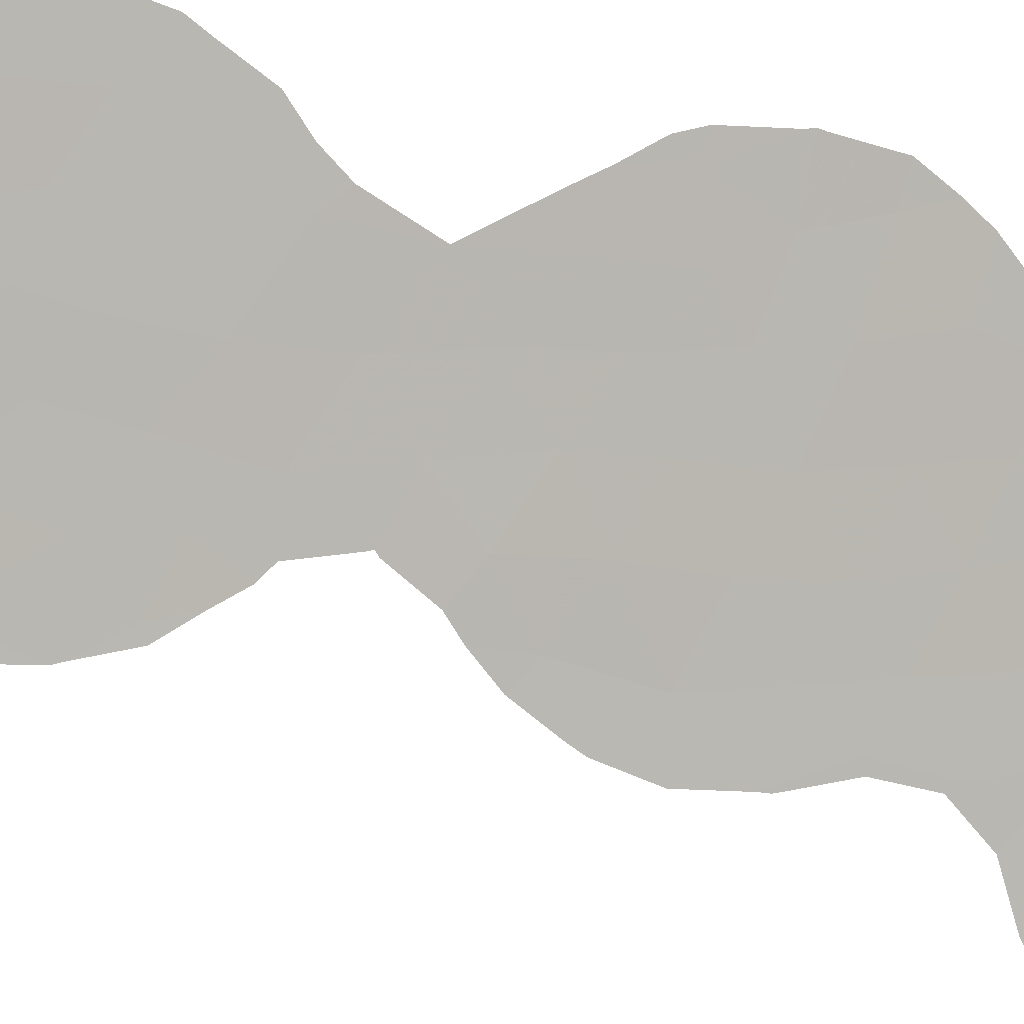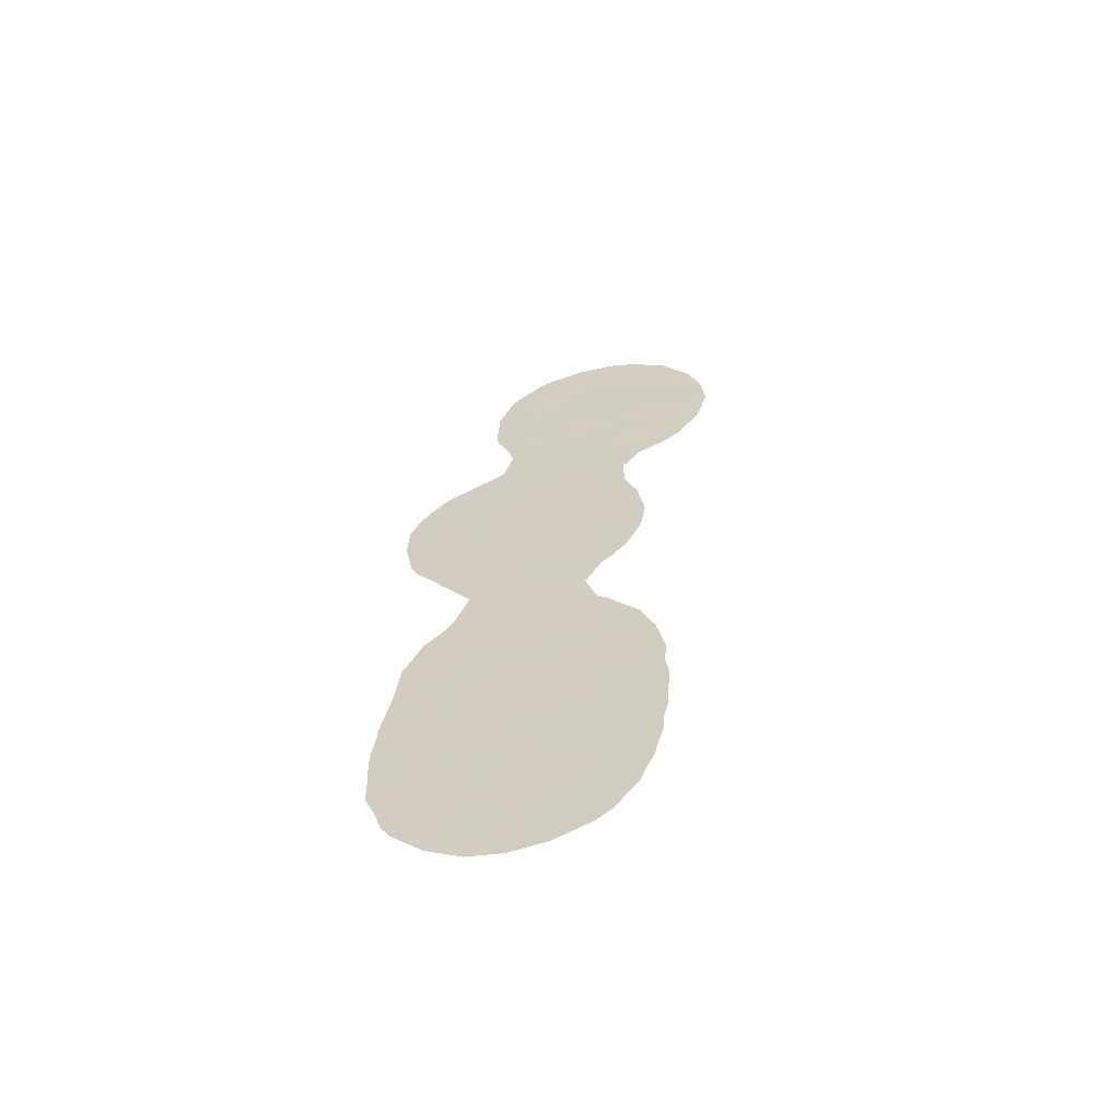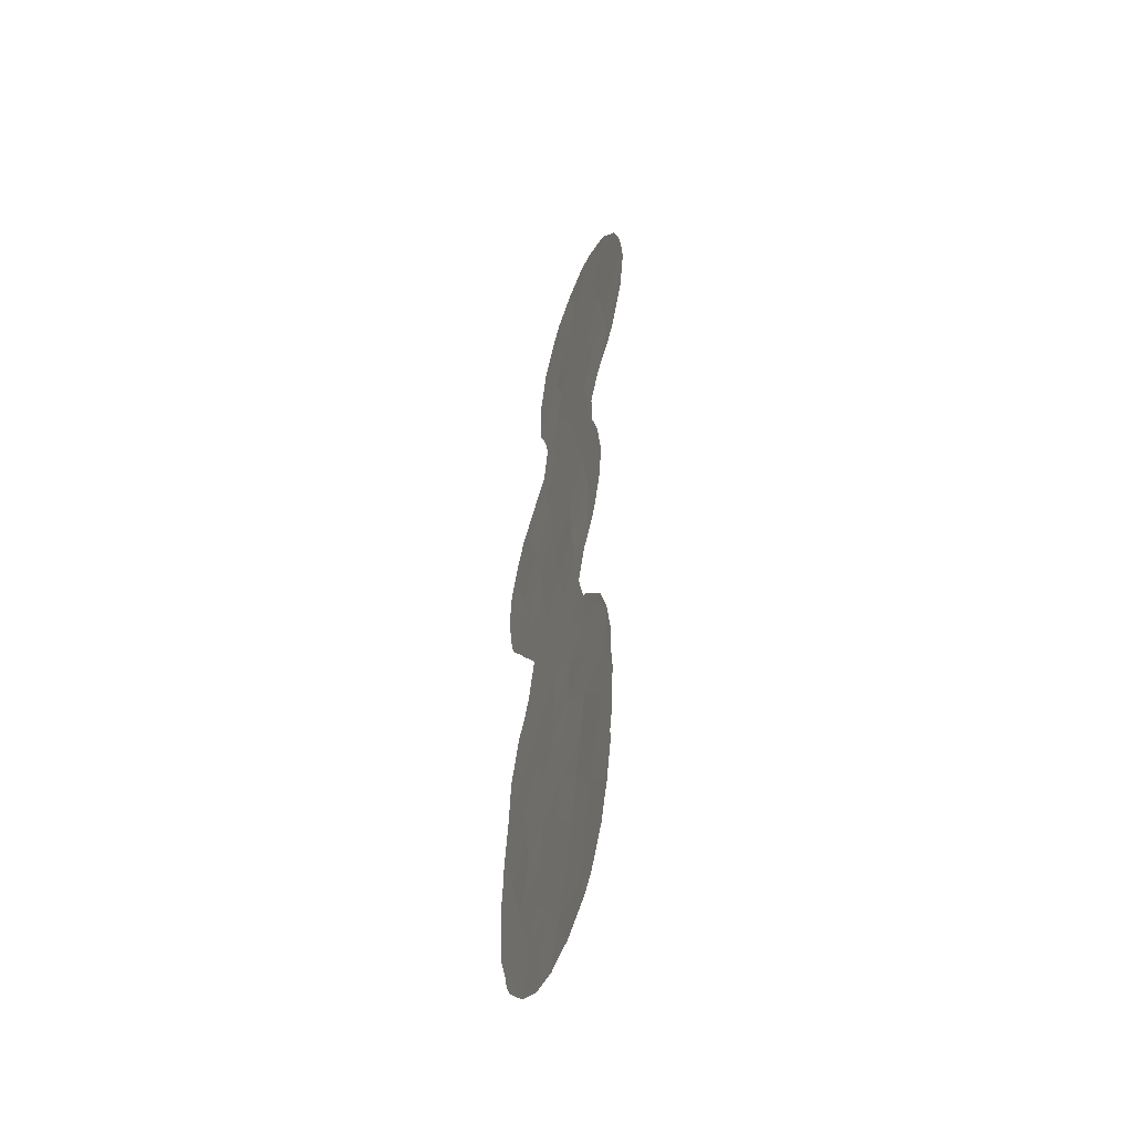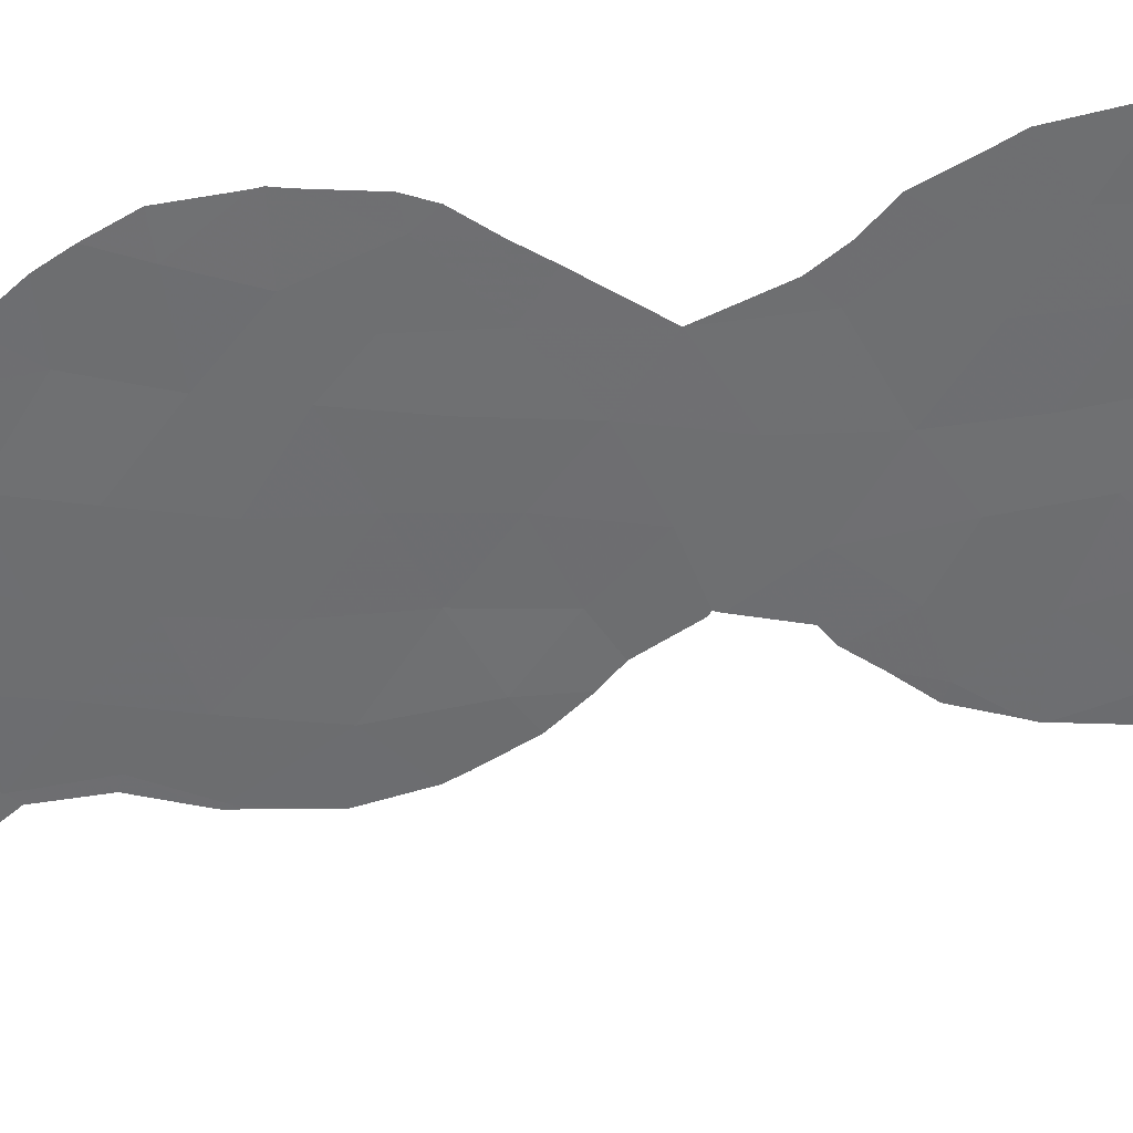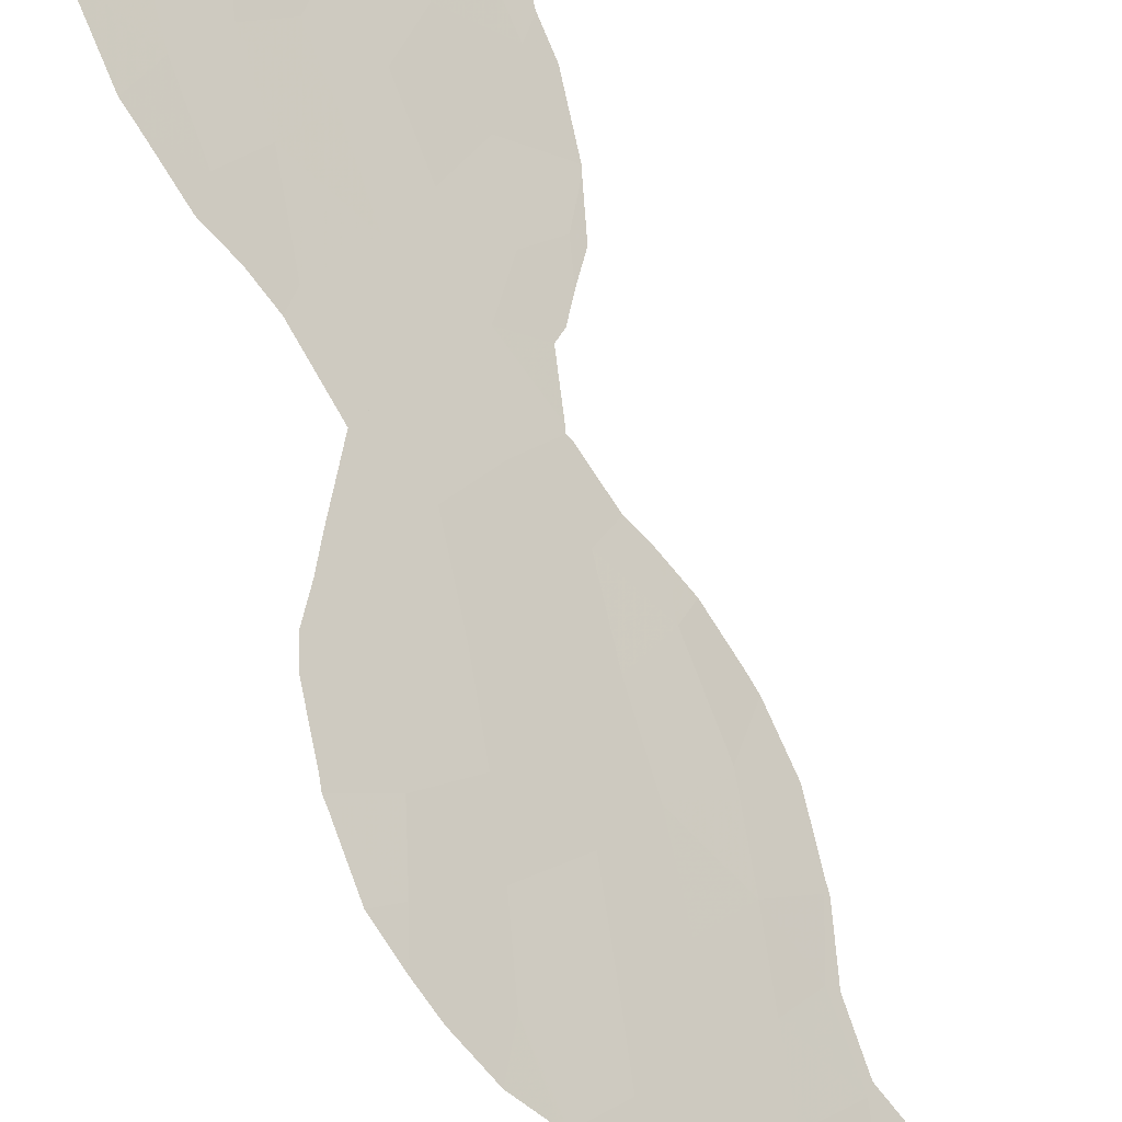
<metadata>
{"format":"obj","ext":"obj","renderer":"f3d","projection":"perspective","resolution":1024,"background":"white","views":[{"elev":-35.2,"azim":-110.4,"up":"+Y"},{"elev":-62.1,"azim":-38.0,"up":"+Z"},{"elev":-50.5,"azim":18.8,"up":"+Z"},{"elev":76.9,"azim":82.4,"up":"+Y"},{"elev":73.6,"azim":-18.8,"up":"+Y"}]}
</metadata>
<code>
v 55.3 46.68 15.18
v 50.98 51.79 11
v 53.15 49.22 13.62
v 53.24 49.13 11.48
v 50.72 52.2 0.6805
v 51.8 50.94 0.4138
v 49.83 53.01 16.73
v 49.92 52.99 11.94
v 54.28 48.05 2.148
v 53.01 49.53 3.225
v 50.19 52.92 -8.583
v 48.81 54.24 14.94
v 53.09 49.52 -5.848
v 54.45 47.77 10.66
v 51.09 51.81 -3.273
v 52.6 50.04 -0.691
v 56.3 45.4 21.05
v 55 47.21 3.842
v 54 48.38 4.223
v 55.41 46.77 -5.078
v 51.59 50.74 27.84
v 52.19 50.18 22.33
v 54.74 47.56 -3.716
v 52.89 49.49 15.75
v 53.8 48.41 17.13
v 51.48 51.13 16.34
v 52.09 50.36 19.25
v 53.5 48.73 18.9
v 49.78 53.42 -10.63
v 48.99 54.31 -8.753
v 56.62 44.81 26.76
v 53.13 49.37 5.6
v 54.41 47.46 25.92
v 55.12 46.74 21.85
v 53.75 48.73 -2.097
v 50.06 53.01 -4.249
v 49.9 53.17 -2.504
v 48.89 54.38 -4.021
v 50.9 52.09 -10.24
v 48.84 54.24 11.32
v 52.48 49.94 17.66
v 52.49 49.62 29.25
v 50.69 52.32 -7.062
v 55.38 46.8 0.3856
v 53.45 48.63 24.7
v 52.07 50.25 25.53
v 50.69 52.22 2.72
v 51.86 50.85 4.171
v 53.06 49.03 27.07
v 49.52 53.59 1.397
v 55.31 46.37 27.33
v 51.1 51.41 23.91
v 52.94 49.63 1.136
v 51.11 51.76 -1.146
v 49.68 53.42 -0.6496
v 51.27 51.48 8.705
v 52.23 50.34 10.09
v 53.66 48.87 -9.505
v 54.76 47.28 16.67
v 53.72 48.38 22.48
v 52.32 50.39 -2.487
v 54.81 47.2 18.49
v 54.35 48.03 -5.419
v 57.41 44.02 22.57
v 50.05 52.86 9.938
v 52.1 50.65 -4.444
v 54.78 47.07 23.82
v 55.75 45.89 25.27
v 55.28 46.94 -6.68
v 51.81 51.01 -6.471
v 51.79 50.68 20.8
v 55.2 47.01 -1.854
v 54.04 48.37 -0.1709
v 53.02 49.24 20.7
v 54.55 47.61 13.02
v 51.86 50.72 14.3
v 54.39 47.64 20.42
v 51.7 51.18 -11.37
v 49.29 53.7 13.31
v 53.89 48.02 28.38
v 54.17 48.01 15.21
v 54.73 46.97 29.52
v 54.01 48.44 -7.314
v 50.32 52.61 5.133
v 51.41 51.51 -8.388
v 51.87 50.85 1.986
v 52.69 50 -7.863
v 56.12 45.34 28.86
v 49.56 53.52 3.338
v 49.47 53.73 -6.3
v 52.17 50.64 -9.793
v 53.48 48.9 9.366
v 52.64 49.91 7.893
v 53.43 49.11 -3.872
v 52.01 50.57 12.21
v 50.32 52.5 14.78
v 50.84 52.13 -5.313
v 52.53 49.75 23.76
v 51.69 51.03 6.449
v 57.15 44.25 24.62
v 51.13 51.5 18.11
v 56.12 45.53 23.06
v 49.98 52.82 18.52
v 48.39 54.94 -2.116
v 50.64 52.15 13.01
v 53.87 48.63 -10.54
v 52.87 49.82 -11.27
v 51.13 51.28 28.02
v 51.45 50.88 28.68
v 54.75 47.49 4.851
v 54.36 47.94 5.545
v 51.1 51.49 20.08
v 51.31 51.23 21.29
v 48.88 54.43 -9.429
v 48.61 54.74 -8.838
v 49.76 53.44 -10.64
v 48.56 54.57 10.76
v 49.03 54.04 9.928
v 50.76 52.28 -11.42
v 49.79 53.4 -10.67
v 53.37 48.55 30.55
v 52.41 49.7 30.04
v 48.11 55.05 13.26
v 48.16 54.99 12.94
v 48.57 54.68 2.227
v 48.42 54.88 0.1828
v 55.67 46.47 -5.246
v 55.67 46.47 -4.609
v 53.55 48.33 30.62
v 53.48 48.42 30.62
v 51.21 51.34 21.92
v 55.82 46.29 -3.607
v 57.71 43.55 25.56
v 57.8 43.49 24.37
v 56.92 44.4 28.42
v 57.27 44.01 27.74
v 57.63 43.62 26.27
v 55.31 46.74 11.37
v 55.43 46.59 11.84
v 54.96 47.18 10.18
v 54.52 47.7 9.307
v 50.76 51.75 26.32
v 55.25 46.92 4.028
v 50.97 51.59 22.83
v 55.66 46.45 2.522
v 55.6 46.51 2.711
v 55.84 46.26 -2.901
v 51.03 51.57 19.67
v 49.77 53.42 -10.66
v 54.98 47.02 16.78
v 54.98 47 18.25
v 48.06 55.35 -5.398
v 48.08 55.33 -5.591
v 48.42 54.89 0.1422
v 48.18 55.18 -1.871
v 48.42 54.88 0.177
v 55.42 46.77 -6.825
v 55.44 46.75 -6.545
v 56.44 44.94 29.39
v 54.31 48.11 -9.999
v 54.88 47.42 -8.722
v 52.81 49.89 -11.32
v 48.44 54.93 -8.001
v 55.39 46.57 15.19
v 55.41 46.56 14.94
v 55.51 46.37 19.41
v 49.41 53.61 9.175
v 54.07 48.28 5.848
v 55.16 47.09 -7.801
v 56.79 44.81 20.82
v 56.38 45.31 20.23
v 52 50.2 29.56
v 55.93 46.16 -1.428
v 55.84 46.26 -0.2858
v 48.36 54.8 11.42
v 49.97 52.83 18.6
v 50.17 52.6 18.8
v 57.5 43.92 22.51
v 57.42 44.02 22.32
v 48.12 55.04 13.45
v 48.15 54.99 15.02
v 51.74 51.14 -11.59
v 51.52 51.4 -11.54
v 52.58 50.15 -11.36
v 54.57 47.11 30.7
v 55.59 46.38 13.34
v 50.74 51.78 26.23
v 50.74 51.78 26.11
v 54.99 47.28 -8.511
v 49.56 53.49 4.884
v 49.1 54.04 4.118
v 50.3 52.61 7.485
v 55.3 46.26 30.38
v 55.91 45.55 29.88
v 48.03 55.37 -3.87
v 55.68 46.43 2.389
v 55.35 46.62 15.38
v 55.53 46.34 19.46
v 55.54 46.34 19.46
v 48.74 54.48 2.797
v 48.15 55.22 -2.551
v 48.15 55.21 -2.156
v 50.75 51.83 23.52
v 50.69 51.88 24.09
v 53.79 48.58 7.516
v 54.19 48.08 8.784
v 53.72 48.67 7.425
v 49.9 53.09 5.681
v 50.3 52.61 7.485
v 55.9 46.18 0.6714
v 53.76 48.62 7.262
v 50.3 52.61 7.485
v 48.46 54.62 16.05
v 50.3 52.61 7.485
v 48.73 54.29 16.8
v 49.89 52.92 18.51
v 49.25 53.68 17.81
v 50.86 51.78 19.48
v 57.52 43.89 22.7
v 48.1 55.31 -6.837
v 55.55 46.32 19.48
f 58 107 106
f 47 5 86
f 53 9 10
f 21 109 108
f 19 18 110
f 19 110 111
f 71 113 112
f 25 24 81
f 7 26 101
f 61 35 16
f 28 27 41
f 30 115 114
f 29 30 114
f 29 114 116
f 61 66 94
f 40 117 118
f 36 37 38
f 39 29 120
f 39 120 119
f 102 68 67
f 24 25 41
f 42 121 122
f 74 60 22
f 86 53 10
f 10 48 86
f 19 32 10
f 1 81 75
f 40 79 123
f 40 123 124
f 9 18 19
f 19 10 9
f 4 92 14
f 50 125 126
f 20 127 128
f 80 82 129
f 80 129 130
f 71 22 131
f 71 131 113
f 30 29 11
f 25 28 41
f 73 35 72
f 23 20 128
f 23 128 132
f 72 35 23
f 70 66 97
f 51 80 33
f 33 80 49
f 100 134 133
f 88 31 136
f 88 136 135
f 10 32 48
f 3 4 75
f 96 105 76
f 3 81 24
f 81 1 59
f 62 28 25
f 31 137 136
f 51 82 80
f 75 14 138
f 75 138 139
f 92 4 57
f 14 141 140
f 69 63 83
f 94 35 61
f 21 108 142
f 42 80 130
f 42 130 121
f 18 143 110
f 70 85 87
f 9 53 73
f 73 44 9
f 82 51 88
f 22 52 144
f 22 144 131
f 49 46 45
f 46 98 45
f 54 15 61
f 5 54 6
f 6 53 86
f 35 73 16
f 6 16 53
f 53 16 73
f 18 9 145
f 18 145 146
f 72 23 132
f 72 132 147
f 27 71 112
f 27 112 148
f 26 24 41
f 29 116 149
f 62 59 150
f 62 150 151
f 17 102 34
f 33 49 45
f 46 52 98
f 47 89 50
f 5 47 50
f 30 11 90
f 37 104 38
f 90 38 152
f 90 152 153
f 85 43 11
f 39 91 85
f 104 154 155
f 55 50 126
f 55 126 156
f 15 54 37
f 36 15 37
f 104 55 156
f 104 156 154
f 5 50 55
f 104 37 55
f 54 5 55
f 55 37 54
f 92 57 93
f 77 60 74
f 69 157 158
f 88 135 159
f 56 99 93
f 58 160 161
f 58 91 162
f 58 162 107
f 58 106 160
f 57 2 56
f 57 95 2
f 30 163 115
f 87 83 13
f 64 100 102
f 1 165 164
f 63 23 94
f 23 63 20
f 62 151 166
f 65 40 118
f 65 118 167
f 61 15 66
f 94 66 13
f 32 19 111
f 32 111 168
f 47 86 48
f 33 45 67
f 51 68 31
f 31 68 100
f 29 149 120
f 69 169 157
f 17 171 170
f 67 34 102
f 67 60 34
f 74 22 71
f 21 42 172
f 21 172 109
f 42 122 172
f 44 72 173
f 44 173 174
f 75 81 3
f 40 175 117
f 105 8 2
f 28 74 27
f 71 27 74
f 103 177 176
f 100 68 102
f 64 179 178
f 79 12 180
f 79 180 123
f 12 181 180
f 2 65 56
f 2 8 65
f 40 65 8
f 40 124 175
f 14 75 4
f 76 3 24
f 77 34 60
f 62 77 28
f 78 183 182
f 78 182 184
f 8 79 40
f 39 11 29
f 73 72 44
f 43 70 97
f 70 13 66
f 97 66 15
f 105 95 76
f 26 76 24
f 76 26 96
f 59 25 81
f 25 59 62
f 82 185 129
f 75 139 186
f 1 75 186
f 1 186 165
f 46 21 142
f 46 142 187
f 52 46 187
f 52 187 188
f 69 83 189
f 69 189 169
f 69 20 63
f 83 63 13
f 91 78 184
f 91 184 162
f 49 80 42
f 43 97 90
f 36 97 15
f 89 84 190
f 89 190 191
f 70 43 85
f 5 6 86
f 83 58 161
f 83 161 189
f 87 58 83
f 65 167 192
f 14 140 138
f 82 193 185
f 82 88 194
f 82 194 193
f 54 61 16
f 38 195 152
f 84 47 48
f 9 44 196
f 9 196 145
f 72 147 173
f 1 164 197
f 34 77 198
f 34 198 199
f 59 1 197
f 59 197 150
f 60 67 45
f 50 89 200
f 50 200 125
f 89 191 200
f 11 43 90
f 38 90 36
f 91 39 78
f 78 39 119
f 78 119 183
f 85 11 39
f 104 202 201
f 52 204 203
f 52 203 144
f 52 188 204
f 92 205 206
f 14 92 206
f 14 206 141
f 92 93 207
f 92 207 205
f 93 57 56
f 28 77 74
f 22 60 98
f 84 208 190
f 84 209 208
f 20 69 158
f 20 158 127
f 44 174 210
f 44 210 196
f 51 31 88
f 88 159 194
f 93 32 211
f 93 211 207
f 99 32 93
f 32 99 48
f 56 65 192
f 56 192 212
f 35 94 23
f 94 13 63
f 45 98 60
f 7 12 96
f 84 89 47
f 16 6 54
f 95 105 2
f 12 213 181
f 3 95 4
f 4 95 57
f 49 21 46
f 96 79 105
f 95 3 76
f 87 85 91
f 58 87 91
f 48 99 84
f 18 146 143
f 68 51 33
f 98 52 22
f 67 68 33
f 99 56 212
f 99 212 214
f 7 96 26
f 97 36 90
f 13 70 87
f 84 99 214
f 84 214 209
f 12 7 215
f 12 215 213
f 7 103 216
f 7 216 217
f 31 100 133
f 31 133 137
f 101 26 41
f 41 27 101
f 101 27 148
f 101 148 218
f 49 42 21
f 64 102 17
f 103 176 216
f 103 101 218
f 103 218 177
f 101 103 7
f 12 79 96
f 38 104 201
f 38 201 195
f 64 178 219
f 90 153 220
f 104 155 202
f 8 105 79
f 100 64 219
f 100 219 134
f 64 17 170
f 64 170 179
f 77 62 166
f 77 166 198
f 17 221 171
f 17 34 199
f 17 199 221
f 7 217 215
f 30 90 220
f 30 220 163
f 32 168 211

</code>
